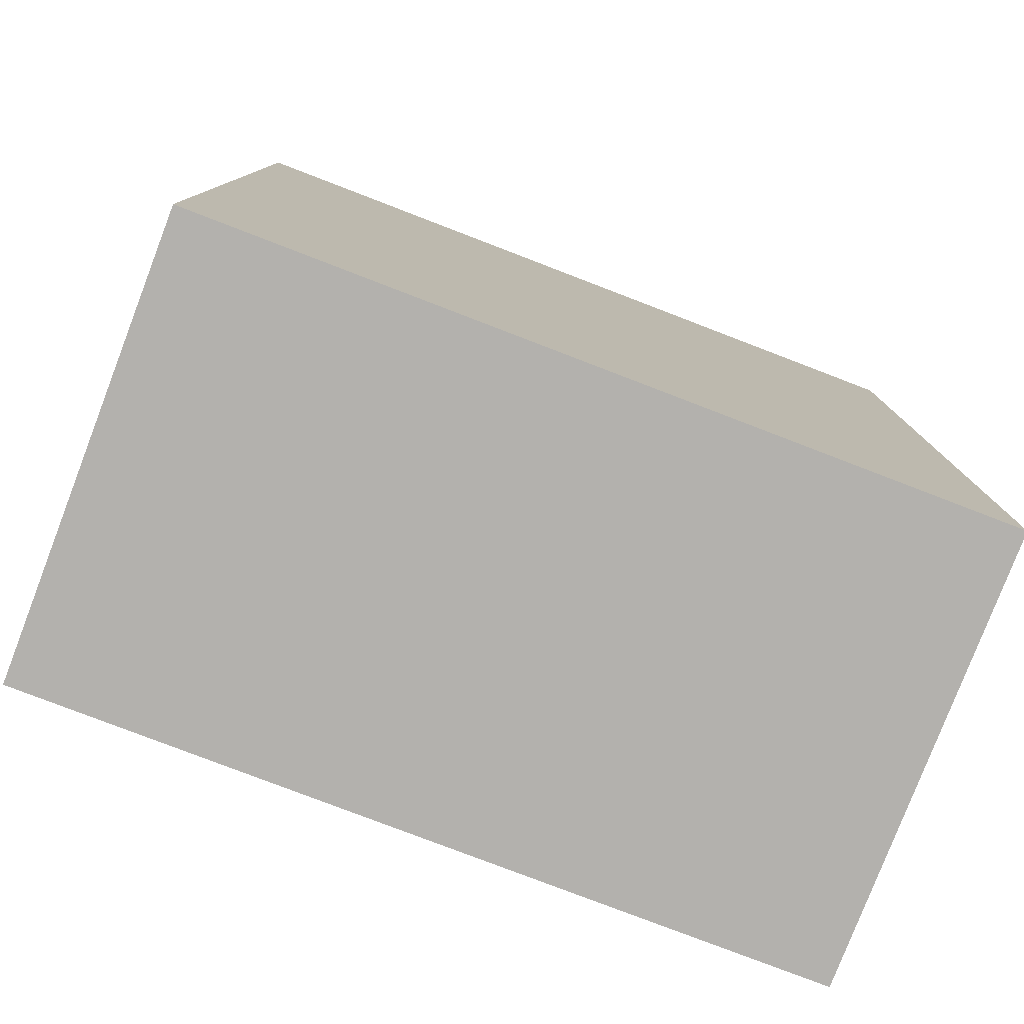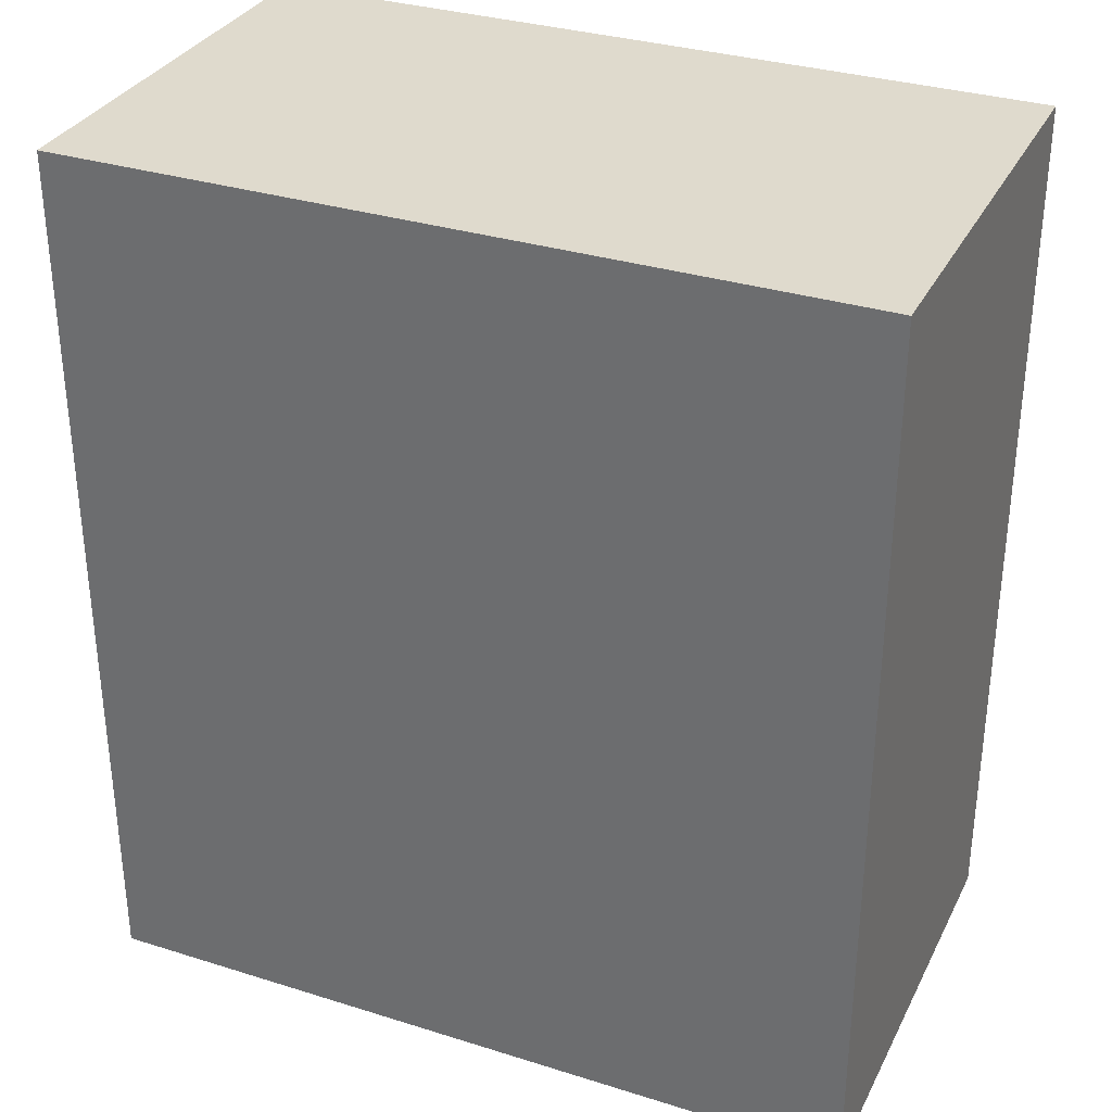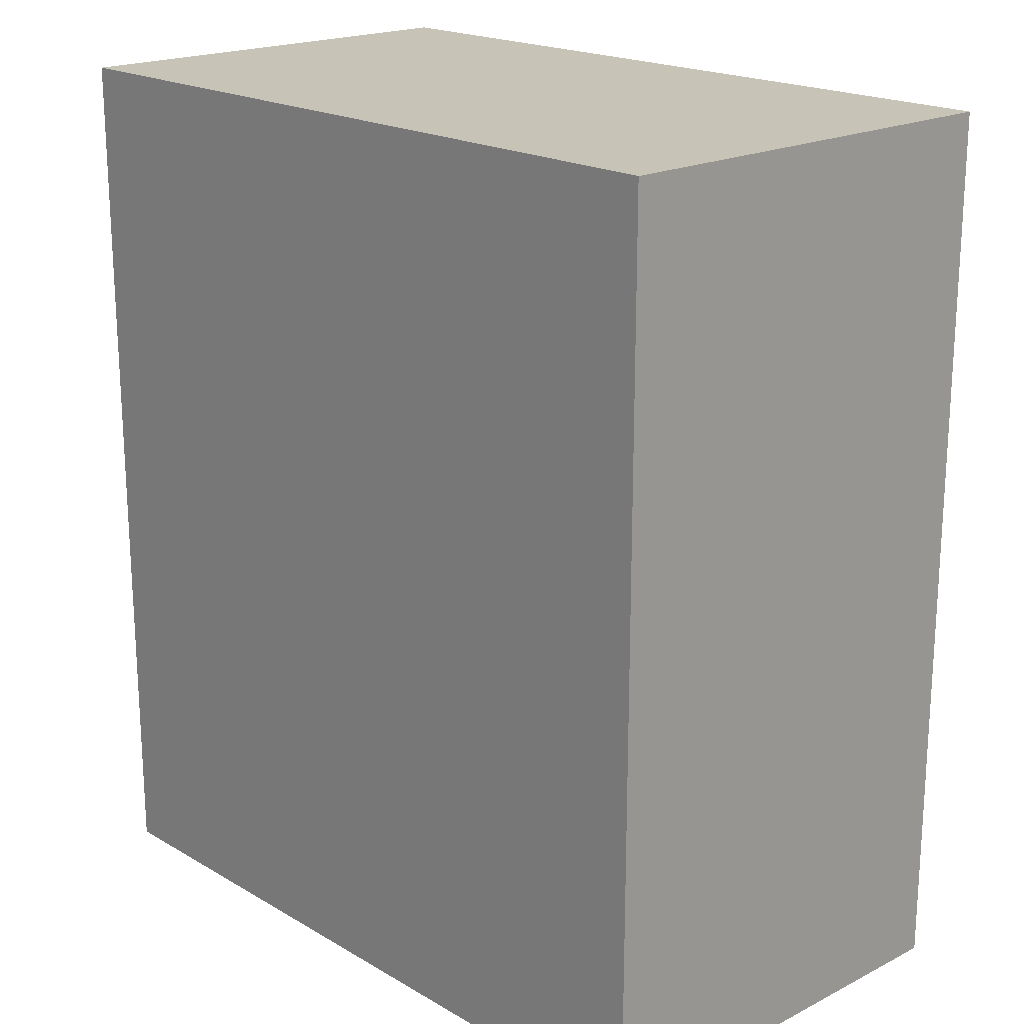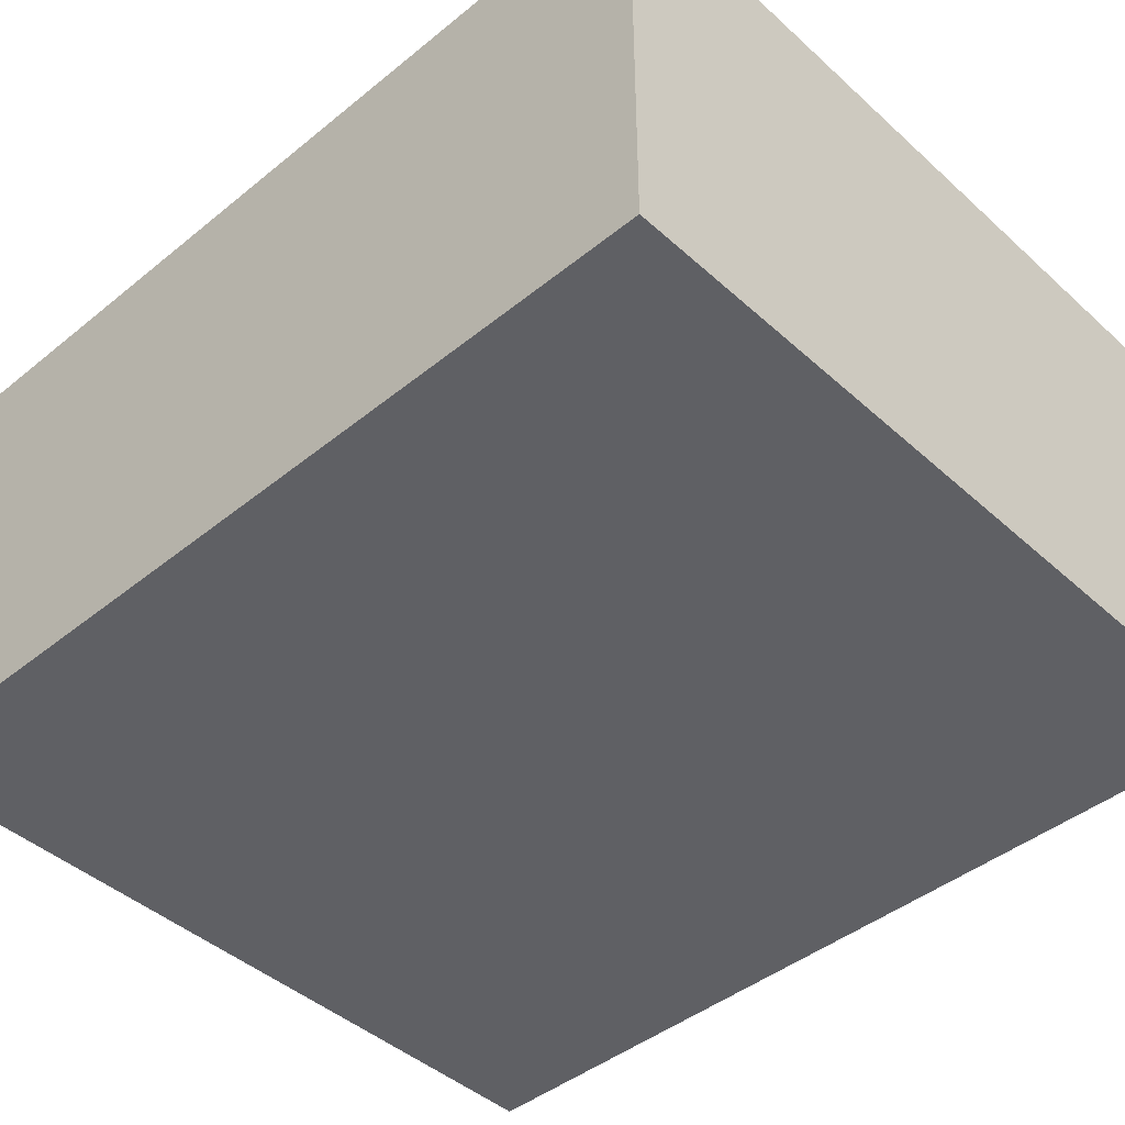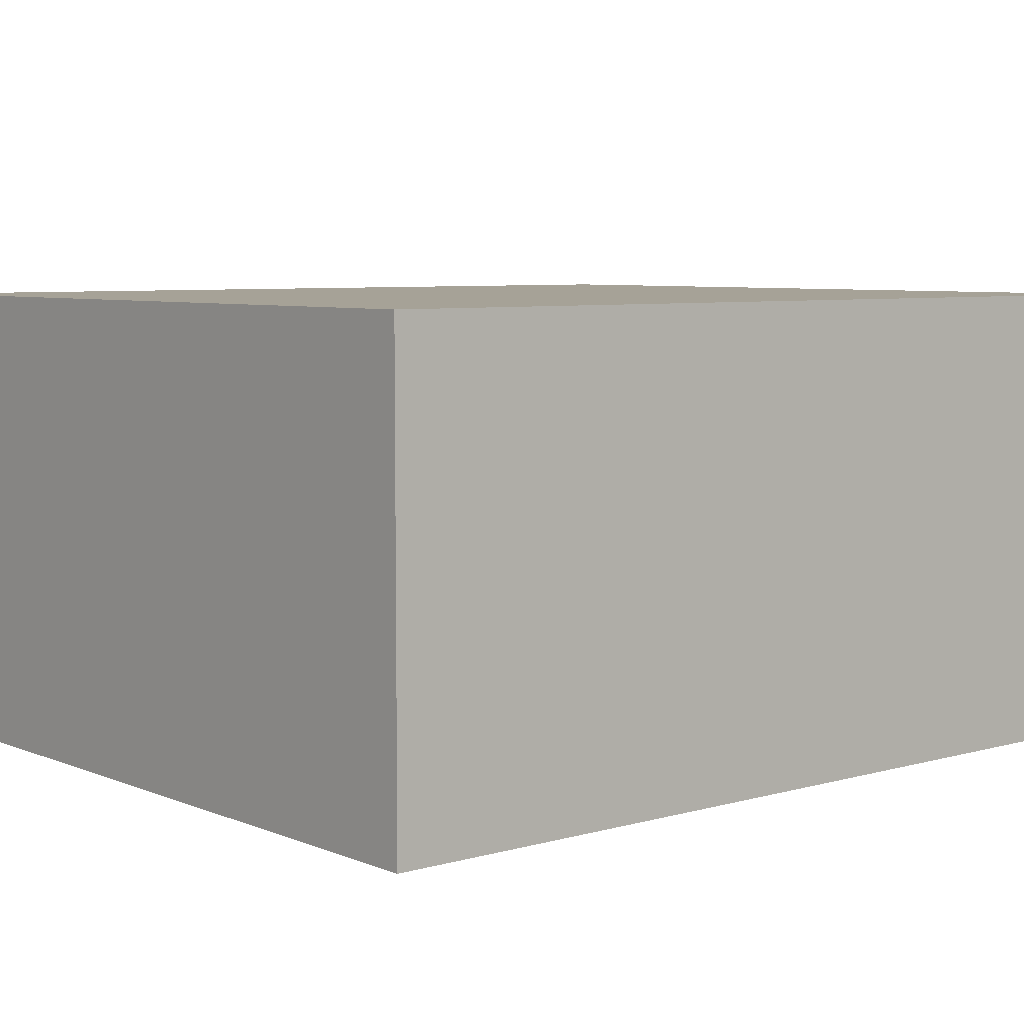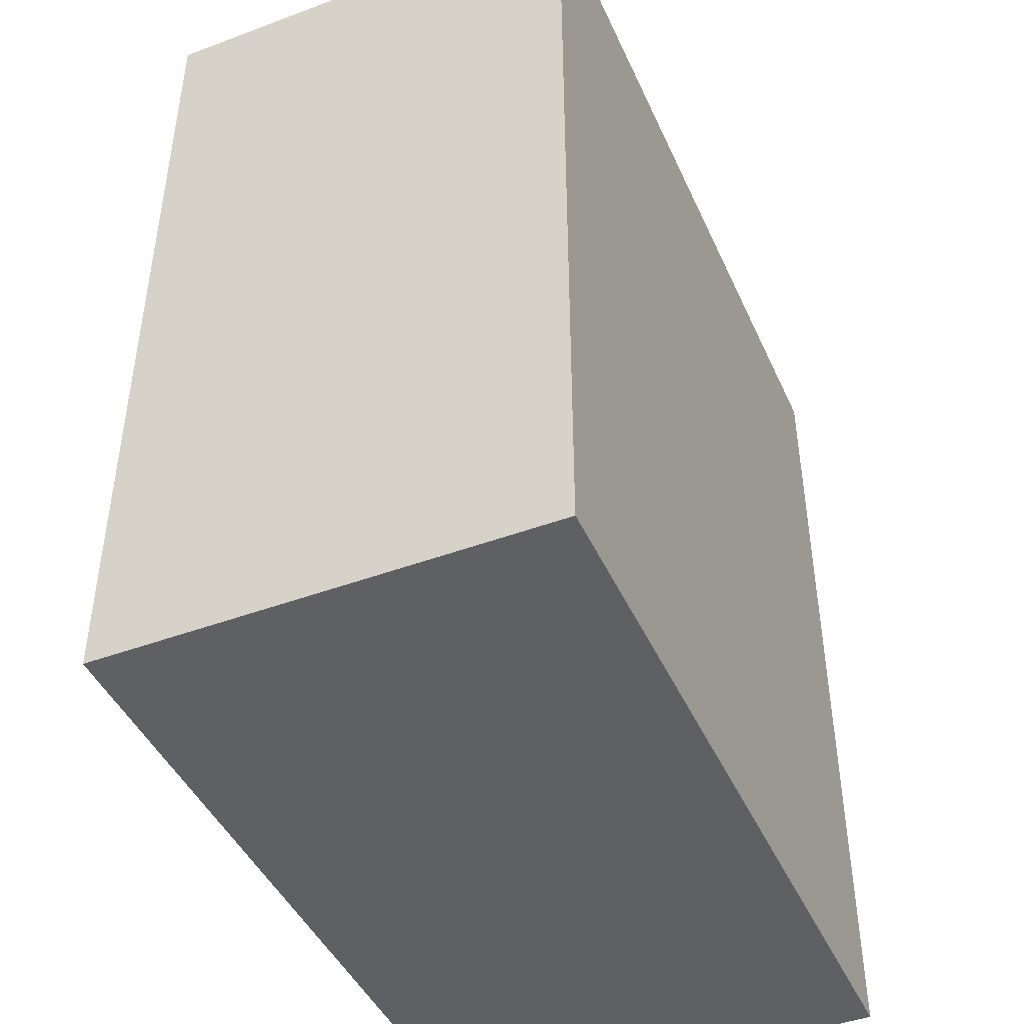
<metadata>
{"format":"obj","ext":"obj","renderer":"f3d","projection":"perspective","resolution":1024,"background":"white","views":[{"elev":-79.2,"azim":159.0,"up":"+Y"},{"elev":32.6,"azim":23.5,"up":"+Y"},{"elev":19.6,"azim":47.0,"up":"+Y"},{"elev":-43.9,"azim":133.5,"up":"+Z"},{"elev":6.4,"azim":-130.0,"up":"+Z"},{"elev":-44.7,"azim":113.4,"up":"+Y"}]}
</metadata>
<code>
o
v 5.1 1.2 0.4
v 5.1 1.2 -0.4
v 5.1 1.6 0.4
v 5.1 1.6 -0.4
v 5.1 2.8 0.4
v 5.1 2.8 -0.4
v 6.5 1.2 0.4
v 6.5 1.2 -0.4
v 6.5 1.6 0.4
v 6.5 1.6 -0.4
v 6.5 2.8 0.4
v 6.5 2.8 -0.4
v 5.1 1.2 0.4
v 5.1 1.6 0.4
v 5.1 2.8 0.4
v 5.3 2.4 0.4
v 5.3 2.5 0.4
v 5.4 2.4 0.4
v 5.4 2.5 0.4
v 5.5 2.7 0.4
v 5.5 2.8 0.4
v 5.6 2.5 0.4
v 5.6 2.6 0.4
v 5.7 1.4 0.4
v 5.7 1.6 0.4
v 5.7 2.4 0.4
v 5.7 2.5 0.4
v 5.7 2.6 0.4
v 5.7 2.7 0.4
v 5.8 1.3 0.4
v 5.8 1.4 0.4
v 5.8 1.5 0.4
v 5.8 1.6 0.4
v 5.9 1.3 0.4
v 5.9 1.5 0.4
v 5.9 1.6 0.4
v 5.9 2.4 0.4
v 5.9 2.5 0.4
v 5.9 2.6 0.4
v 5.9 2.7 0.4
v 6 2.5 0.4
v 6 2.6 0.4
v 6.1 2.7 0.4
v 6.1 2.8 0.4
v 6.2 2.4 0.4
v 6.2 2.5 0.4
v 6.3 2.4 0.4
v 6.3 2.5 0.4
v 6.5 1.2 0.4
v 6.5 1.6 0.4
v 6.5 2.8 0.4
v 5.1 1.2 -0.4
v 5.1 1.6 -0.4
v 5.1 2.8 -0.4
v 6.5 1.2 -0.4
v 6.5 1.6 -0.4
v 6.5 2.8 -0.4
v 5.1 1.2 0.4
v 6.5 1.2 0.4
v 5.6 1.2 0.3
v 5.8 1.2 0.3
v 5.2 1.2 0.2
v 5.6 1.2 0.2
v 5.8 1.2 0.2
v 6 1.2 0.2
v 6.4 1.2 0.2
v 5.2 1.2 -0.2
v 5.6 1.2 -0.2
v 6 1.2 -0.2
v 6.4 1.2 -0.2
v 5.1 1.2 -0.4
v 6.5 1.2 -0.4
v 5.1 2.8 0.4
v 5.5 2.8 0.4
v 6.1 2.8 0.4
v 6.5 2.8 0.4
v 5.5 2.8 0.3
v 6.1 2.8 0.3
v 5.1 2.8 -0.4
v 6.5 2.8 -0.4
f 3 2 1
f 4 2 3
f 5 4 3
f 6 4 5
f 7 8 9
f 9 8 10
f 9 10 11
f 11 10 12
f 16 15 14
f 17 15 16
f 18 16 14
f 18 17 16
f 19 15 17
f 19 17 18
f 20 19 18
f 20 15 19
f 21 15 20
f 22 20 18
f 23 20 22
f 24 14 13
f 25 18 14
f 25 14 24
f 25 22 18
f 26 22 25
f 27 23 22
f 27 22 26
f 28 20 23
f 28 23 27
f 29 21 20
f 29 20 28
f 30 24 13
f 31 25 24
f 31 24 30
f 32 25 31
f 33 26 25
f 33 25 32
f 34 32 31
f 34 30 13
f 34 31 30
f 35 33 32
f 35 32 34
f 36 26 33
f 36 33 35
f 37 27 26
f 37 26 36
f 38 28 27
f 38 27 37
f 39 29 28
f 39 28 38
f 40 21 29
f 40 29 39
f 41 39 38
f 41 37 36
f 41 38 37
f 42 40 39
f 42 39 41
f 43 21 40
f 43 40 42
f 43 42 41
f 44 21 43
f 45 41 36
f 45 43 41
f 45 44 43
f 46 44 45
f 47 45 36
f 47 46 45
f 48 44 46
f 48 46 47
f 49 36 35
f 49 34 13
f 49 35 34
f 50 48 47
f 50 36 49
f 50 47 36
f 51 44 48
f 51 48 50
f 52 53 55
f 53 54 56
f 55 53 56
f 56 54 57
f 60 59 58
f 61 59 60
f 62 60 58
f 63 61 60
f 63 60 62
f 64 59 61
f 64 61 63
f 65 59 64
f 66 59 65
f 67 63 62
f 67 62 58
f 68 64 63
f 68 63 67
f 68 65 64
f 69 66 65
f 69 65 68
f 70 59 66
f 70 66 69
f 71 69 68
f 71 68 67
f 71 70 69
f 71 67 58
f 72 59 70
f 72 70 71
f 73 74 77
f 74 75 77
f 75 76 78
f 77 75 78
f 73 77 79
f 77 78 79
f 78 76 80
f 79 78 80

</code>
